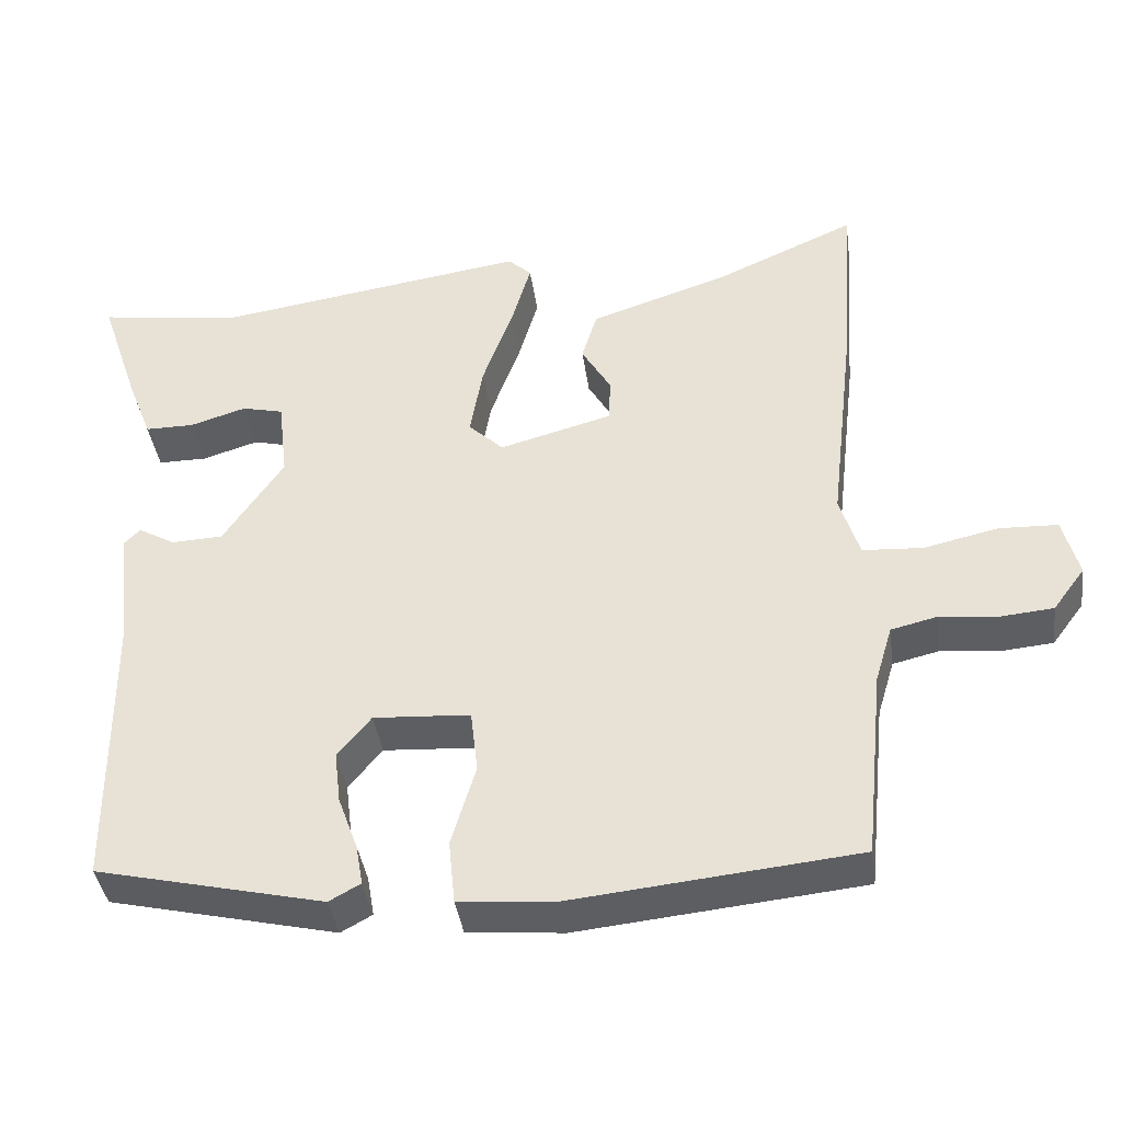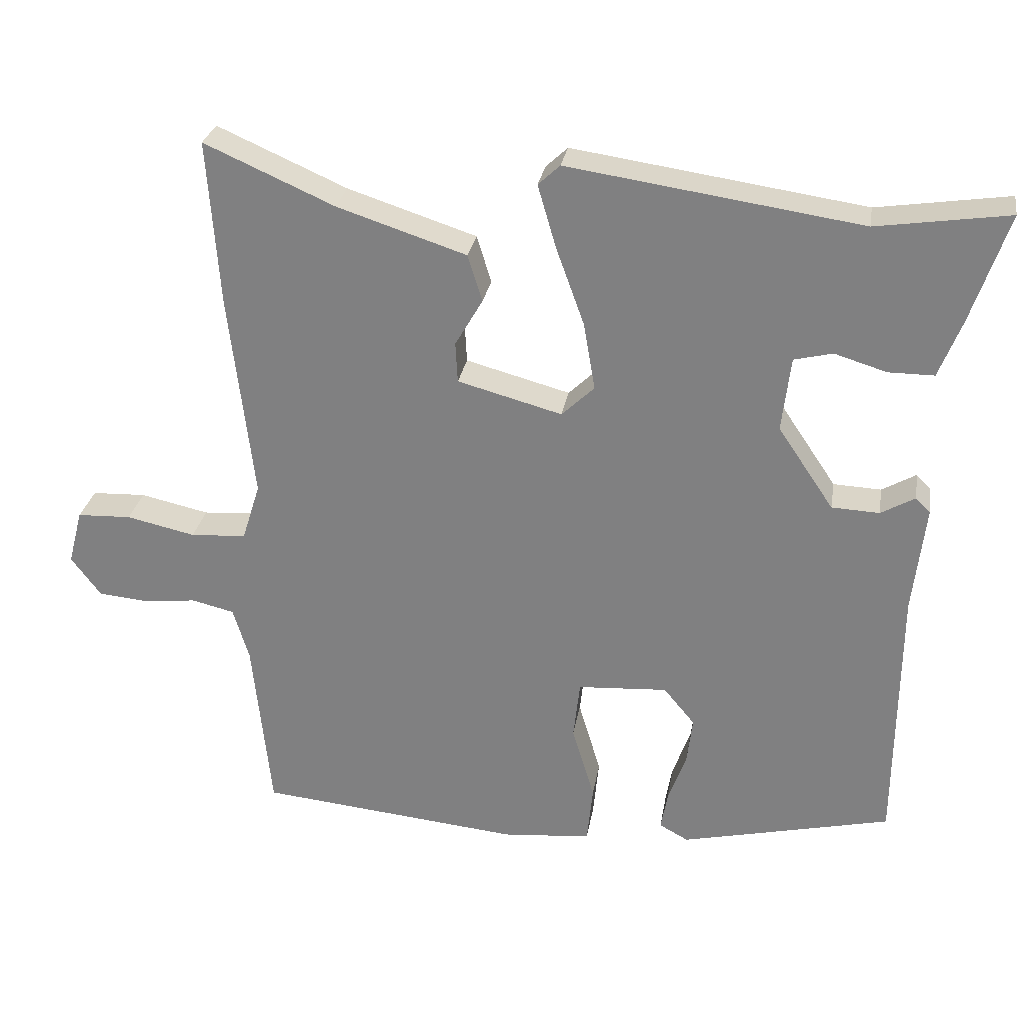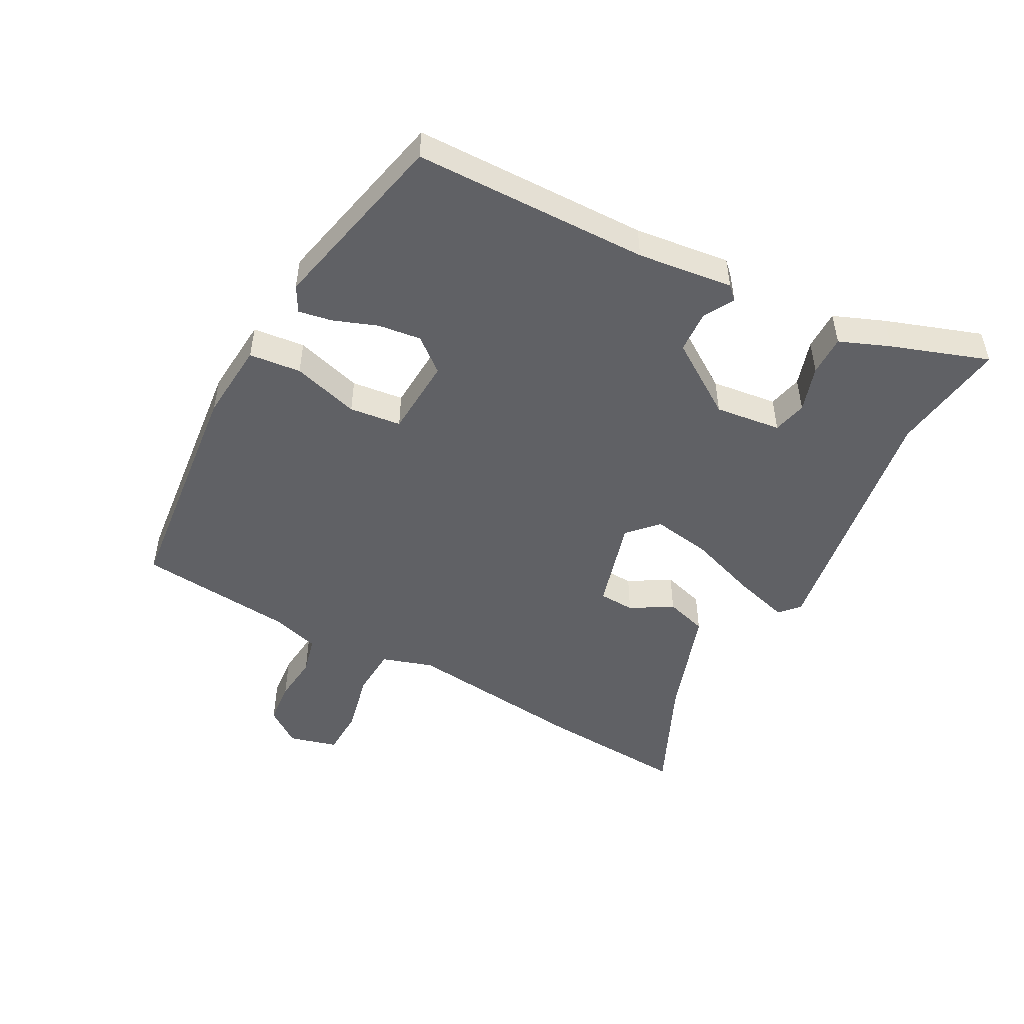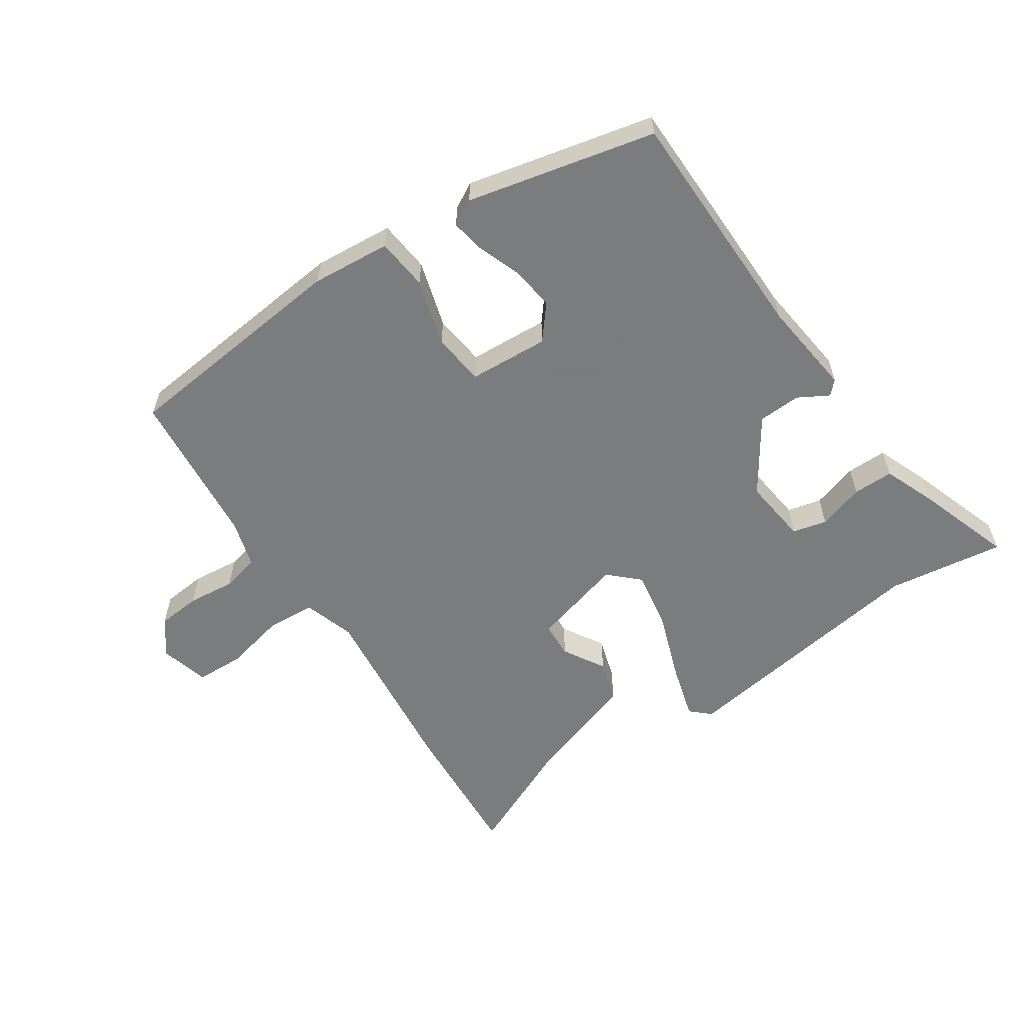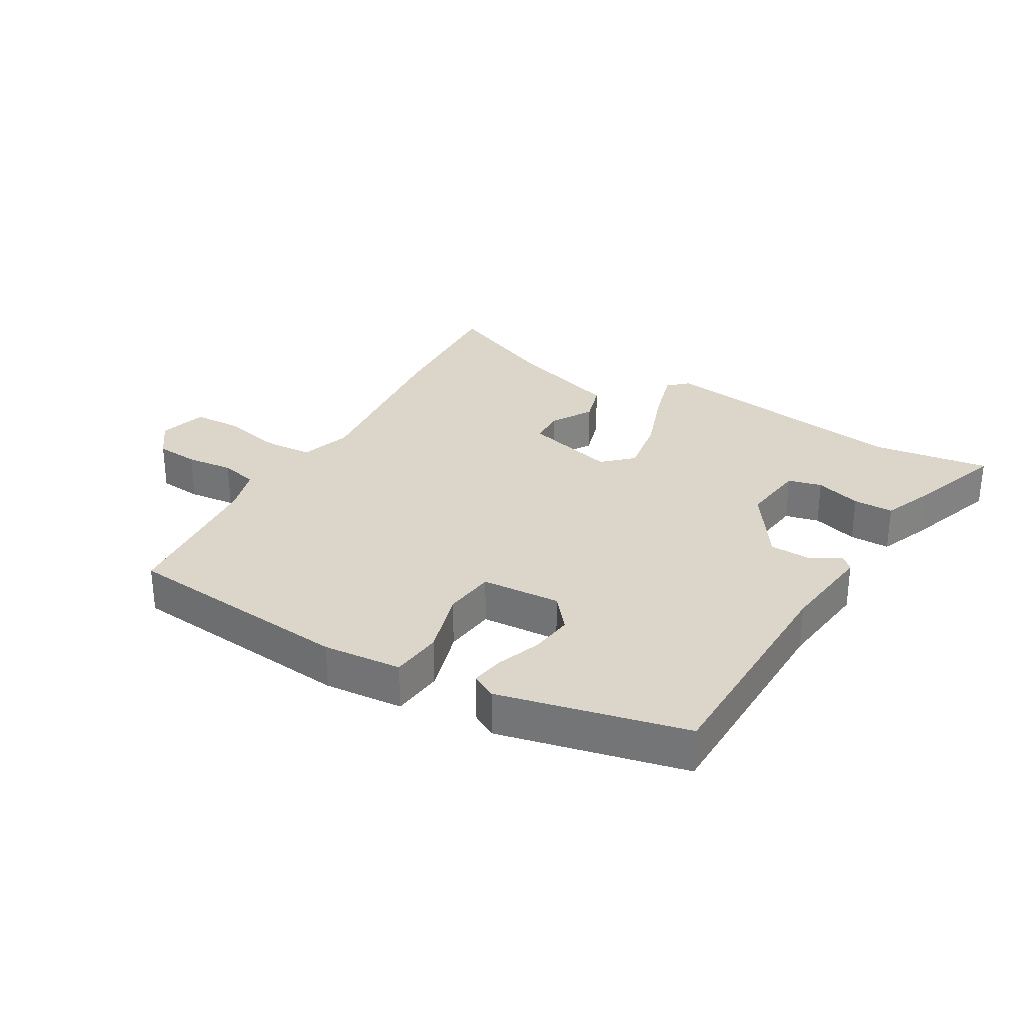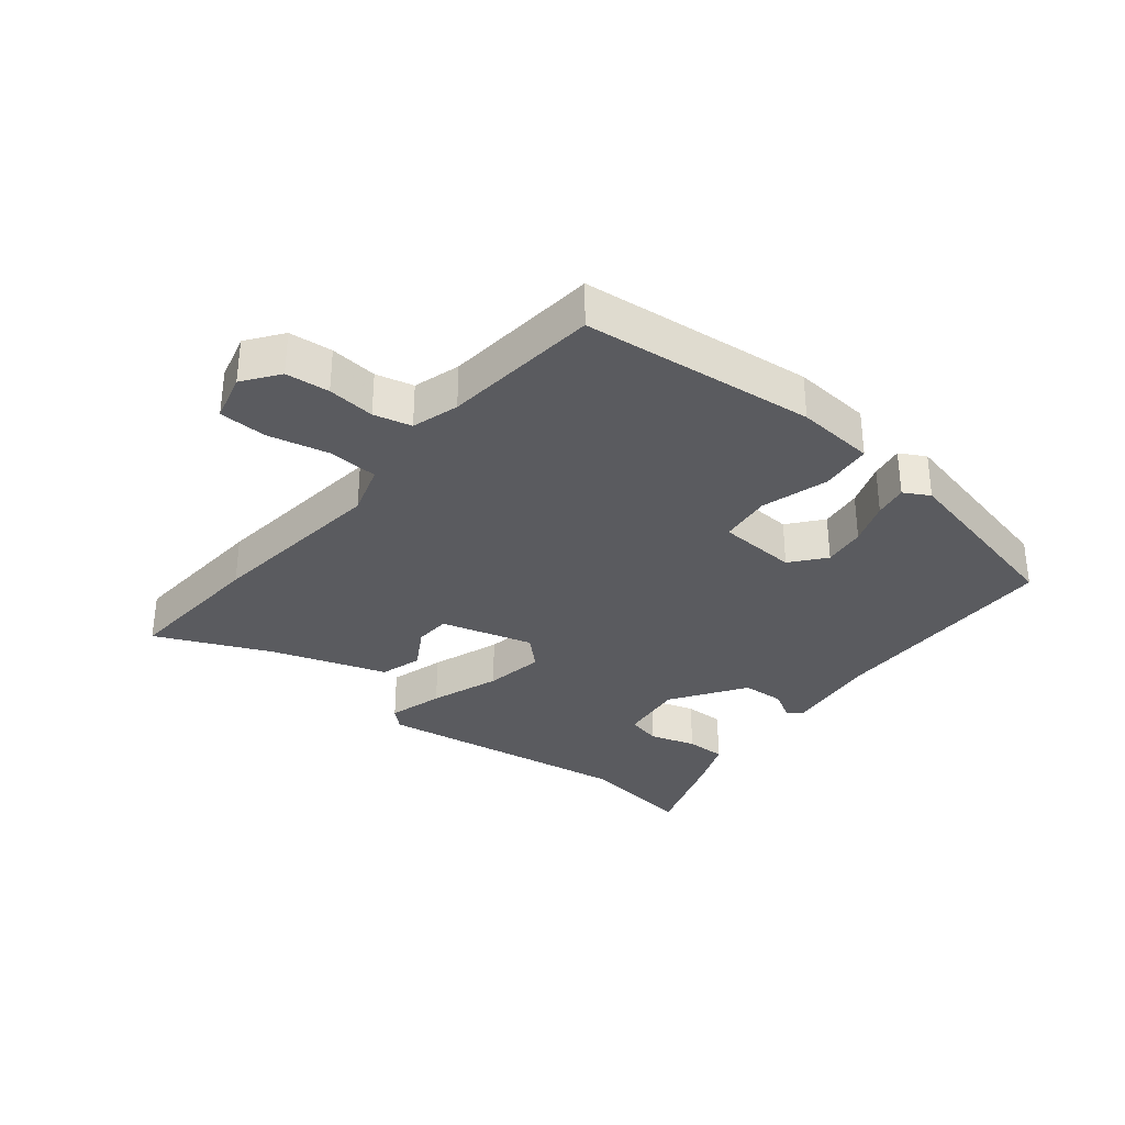
<metadata>
{"format":"obj","ext":"obj","renderer":"f3d","projection":"perspective","resolution":1024,"background":"white","views":[{"elev":-39.6,"azim":7.9,"up":"+Z"},{"elev":28.2,"azim":-170.6,"up":"+Z"},{"elev":-49.6,"azim":-117.8,"up":"+Y"},{"elev":-58.6,"azim":-145.8,"up":"+Y"},{"elev":29.9,"azim":-149.4,"up":"+Y"},{"elev":-32.8,"azim":141.3,"up":"+Y"}]}
</metadata>
<code>
v -0.563 0.07 0.509
v -0.381 0.07 0.482
v 0.022 0.07 0.541
v 0.052 0.07 0.513
v 0.027 0.07 0.427
v -0.012 0.07 0.319
v -0.028 0.07 0.226
v 0.017 0.07 0.183
v 0.161 0.07 0.222
v 0.164 0.07 0.278
v 0.126 0.07 0.343
v 0.146 0.07 0.408
v 0.324 0.07 0.466
v 0.503 0.07 0.545
v 0.487 0.07 0.316
v 0.454 0.07 0.031
v 0.479 0.07 -0.049
v 0.556 0.07 -0.054
v 0.651 0.07 -0.033
v 0.726 0.07 -0.036
v 0.746 0.07 -0.112
v 0.705 0.07 -0.167
v 0.637 0.07 -0.173
v 0.563 0.07 -0.165
v 0.504 0.07 -0.179
v 0.482 0.07 -0.252
v 0.457 0.07 -0.497
v 0.094 0.07 -0.533
v -0.029 0.07 -0.522
v -0.037 0.07 -0.441
v -0.006 0.07 -0.337
v -0.015 0.07 -0.256
v -0.139 0.07 -0.248
v -0.182 0.07 -0.3
v -0.174 0.07 -0.367
v -0.149 0.07 -0.436
v -0.14 0.07 -0.488
v -0.18 0.07 -0.51
v -0.471 0.07 -0.442
v -0.474 0.07 -0.074
v -0.491 0.07 0.075
v -0.471 0.07 0.095
v -0.424 0.07 0.068
v -0.358 0.07 0.071
v -0.281 0.07 0.185
v -0.293 0.07 0.288
v -0.346 0.07 0.301
v -0.418 0.07 0.279
v -0.481 0.07 0.279
v -0.512 0.07 0.358
v -0.563 0 0.509
v -0.381 0 0.482
v 0.022 0 0.541
v 0.052 0 0.513
v 0.027 0 0.427
v -0.012 0 0.319
v -0.028 0 0.226
v 0.017 0 0.183
v 0.161 0 0.222
v 0.164 0 0.278
v 0.126 0 0.343
v 0.146 0 0.408
v 0.324 0 0.466
v 0.503 0 0.545
v 0.487 0 0.316
v 0.454 0 0.031
v 0.479 0 -0.049
v 0.556 0 -0.054
v 0.651 0 -0.033
v 0.726 0 -0.036
v 0.746 0 -0.112
v 0.705 0 -0.167
v 0.637 0 -0.173
v 0.563 0 -0.165
v 0.504 0 -0.179
v 0.482 0 -0.252
v 0.457 0 -0.497
v 0.094 0 -0.533
v -0.029 0 -0.522
v -0.037 0 -0.441
v -0.006 0 -0.337
v -0.015 0 -0.256
v -0.139 0 -0.248
v -0.182 0 -0.3
v -0.174 0 -0.367
v -0.149 0 -0.436
v -0.14 0 -0.488
v -0.18 0 -0.51
v -0.471 0 -0.442
v -0.474 0 -0.074
v -0.491 0 0.075
v -0.471 0 0.095
v -0.424 0 0.068
v -0.358 0 0.071
v -0.281 0 0.185
v -0.293 0 0.288
v -0.346 0 0.301
v -0.418 0 0.279
v -0.481 0 0.279
v -0.512 0 0.358
f 50 1 2
f 49 50 2
f 48 49 2
f 47 48 2
f 4 5 6
f 3 4 6
f 2 3 6
f 47 2 6
f 46 47 6
f 45 46 6 7
f 44 45 7 8
f 40 41 42 43
f 40 43 44
f 39 40 44
f 38 39 44
f 37 38 44
f 36 37 44
f 35 36 44
f 34 35 44
f 44 8 9
f 34 44 9
f 33 34 9
f 29 30 31
f 28 29 31
f 27 28 31
f 26 27 31
f 25 26 31 32
f 32 33 9
f 25 32 9
f 24 25 9
f 22 23 24
f 21 22 24
f 20 21 24
f 19 20 24
f 18 19 24
f 13 14 15 16
f 12 13 16
f 11 12 16
f 10 11 16
f 10 16 17
f 9 10 17
f 24 9 17
f 17 18 24
f 52 51 100
f 52 100 99
f 52 99 98
f 52 98 97
f 56 55 54
f 56 54 53
f 56 53 52
f 56 52 97
f 56 97 96
f 57 56 96 95
f 58 57 95 94
f 93 92 91 90
f 94 93 90
f 94 90 89
f 94 89 88
f 94 88 87
f 94 87 86
f 94 86 85
f 94 85 84
f 59 58 94
f 59 94 84
f 59 84 83
f 81 80 79
f 81 79 78
f 81 78 77
f 81 77 76
f 82 81 76 75
f 59 83 82
f 59 82 75
f 59 75 74
f 74 73 72
f 74 72 71
f 74 71 70
f 74 70 69
f 74 69 68
f 66 65 64 63
f 66 63 62
f 66 62 61
f 66 61 60
f 67 66 60
f 67 60 59
f 67 59 74
f 74 68 67
f 1 51 52 2
f 2 52 53 3
f 3 53 54 4
f 4 54 55 5
f 5 55 56 6
f 6 56 57 7
f 7 57 58 8
f 8 58 59 9
f 9 59 60 10
f 10 60 61 11
f 11 61 62 12
f 12 62 63 13
f 13 63 64 14
f 14 64 65 15
f 15 65 66 16
f 16 66 67 17
f 17 67 68 18
f 18 68 69 19
f 19 69 70 20
f 20 70 71 21
f 21 71 72 22
f 22 72 73 23
f 23 73 74 24
f 24 74 75 25
f 25 75 76 26
f 26 76 77 27
f 27 77 78 28
f 28 78 79 29
f 29 79 80 30
f 30 80 81 31
f 31 81 82 32
f 32 82 83 33
f 33 83 84 34
f 34 84 85 35
f 35 85 86 36
f 36 86 87 37
f 37 87 88 38
f 38 88 89 39
f 39 89 90 40
f 40 90 91 41
f 41 91 92 42
f 42 92 93 43
f 43 93 94 44
f 44 94 95 45
f 45 95 96 46
f 46 96 97 47
f 47 97 98 48
f 48 98 99 49
f 49 99 100 50
f 50 100 51 1

</code>
